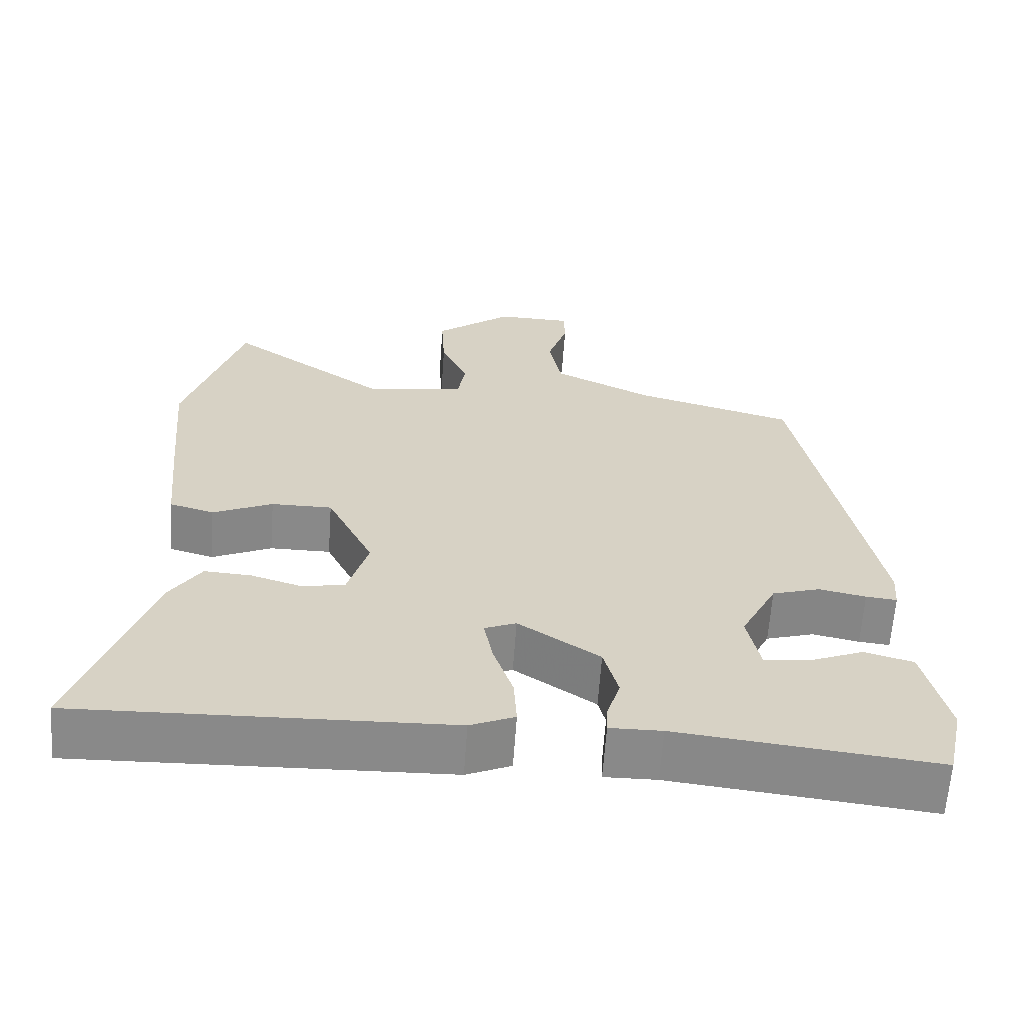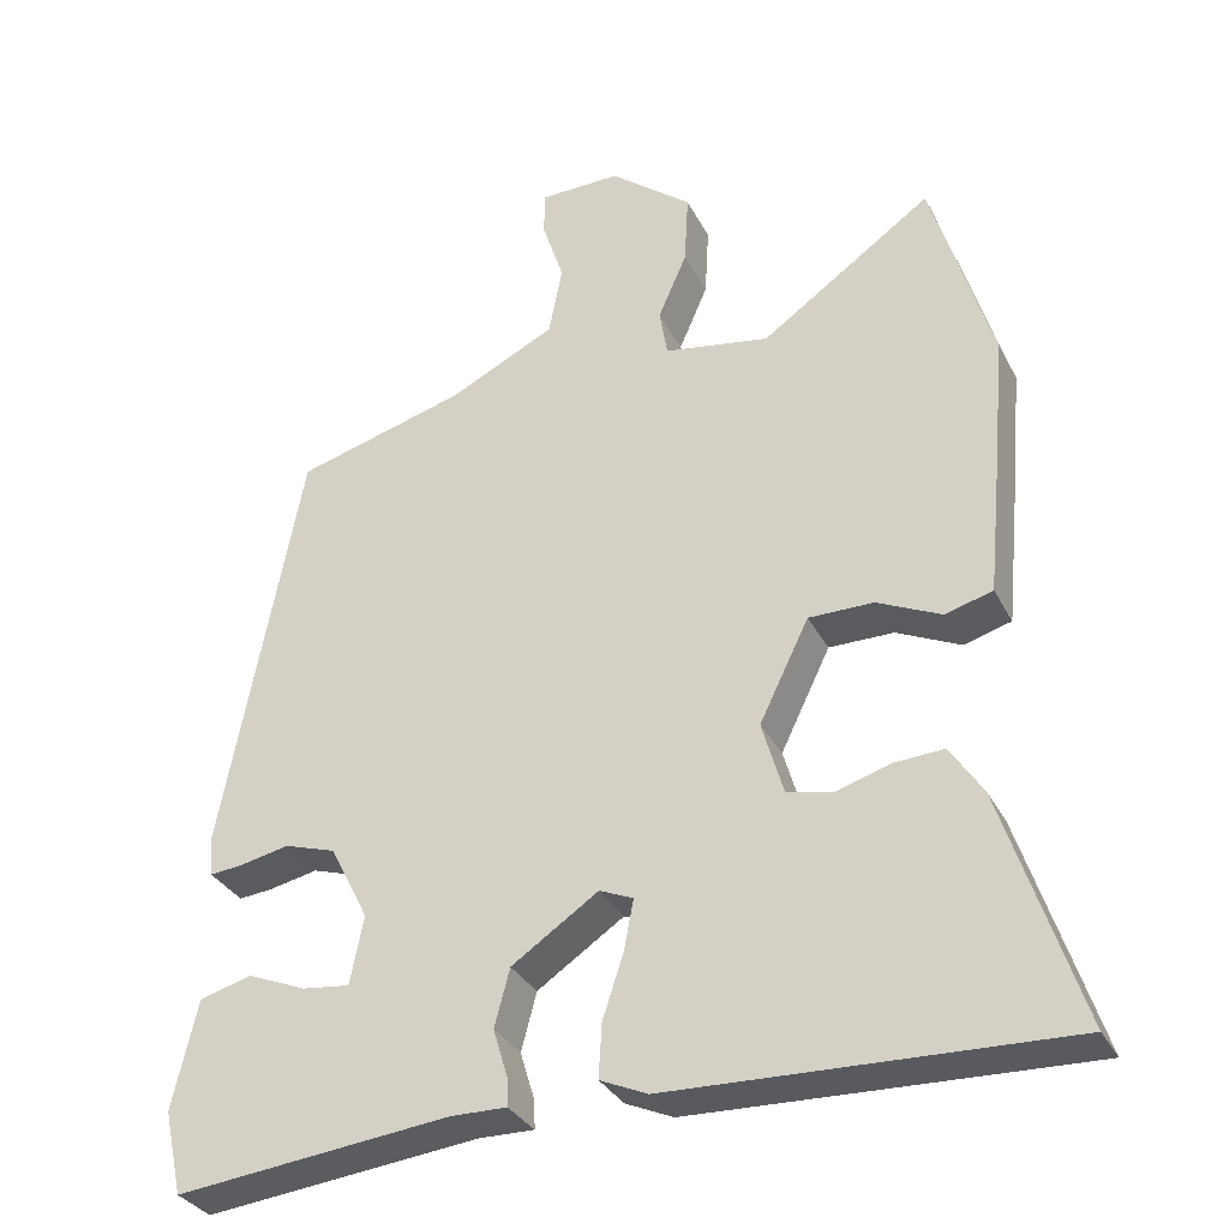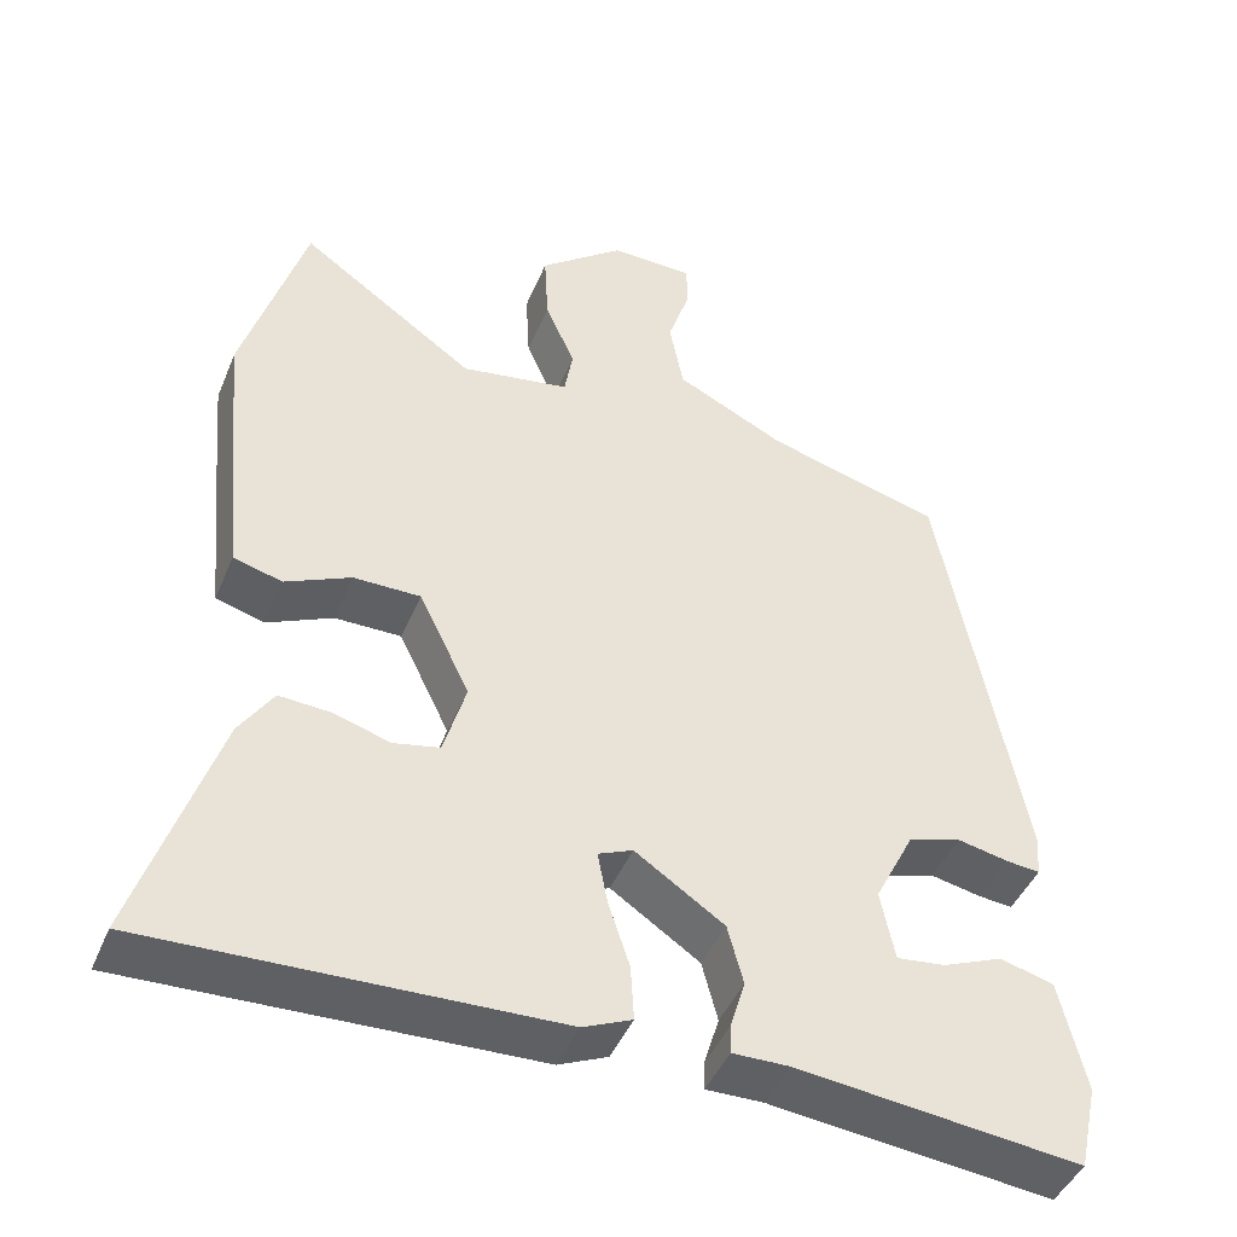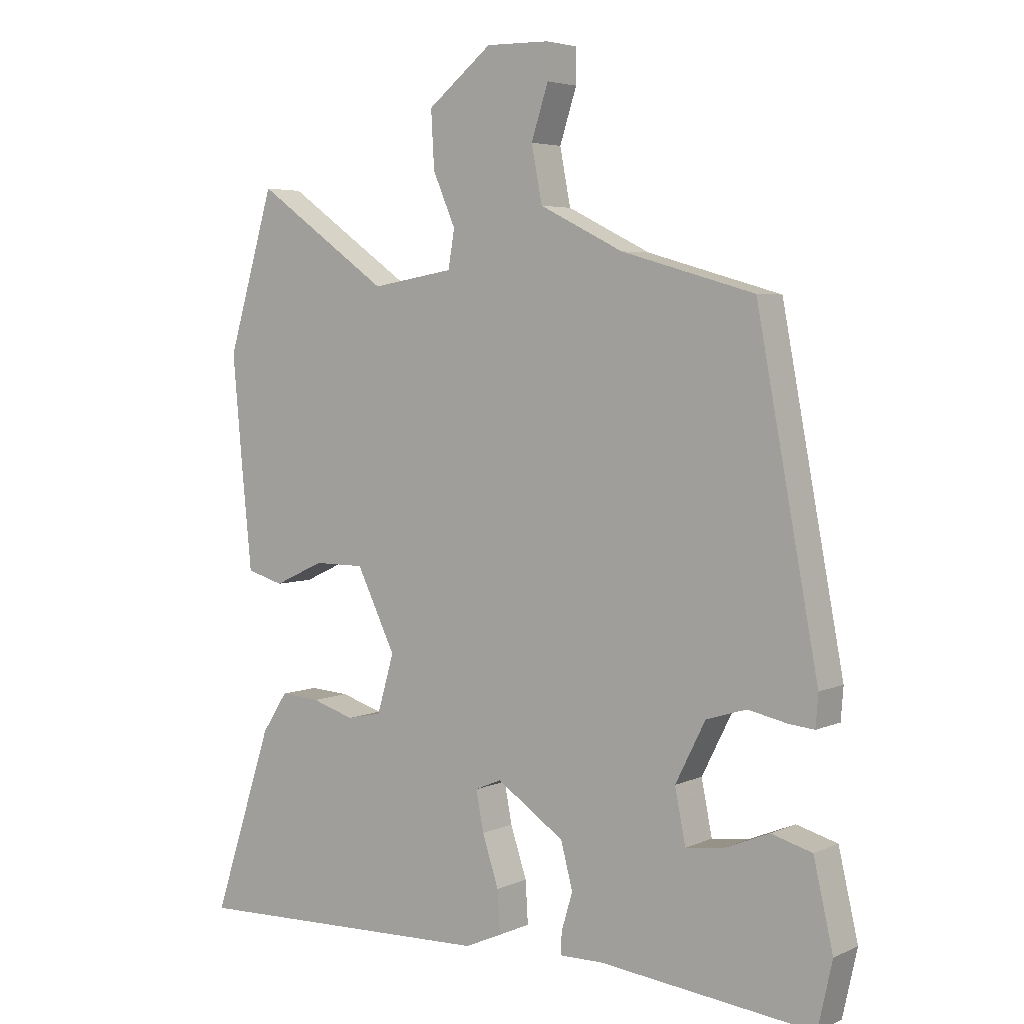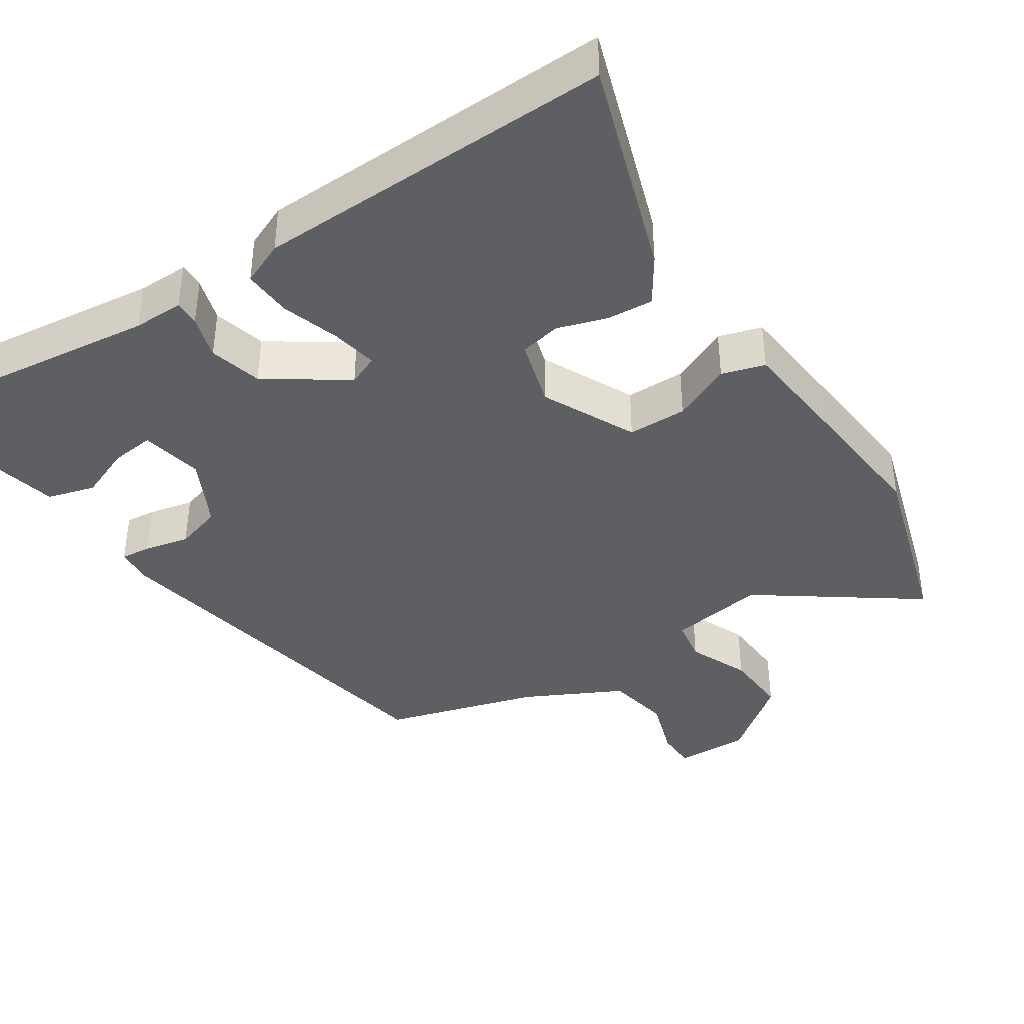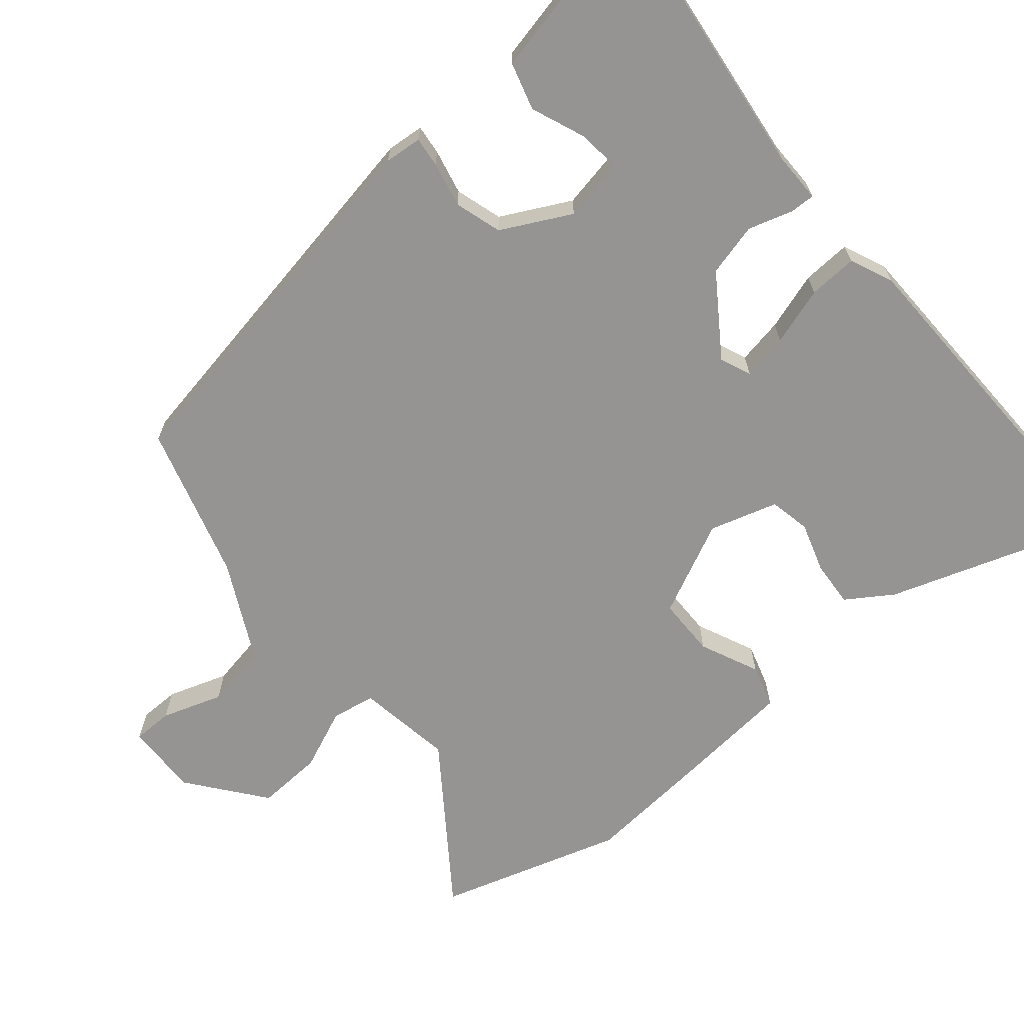
<metadata>
{"format":"obj","ext":"obj","renderer":"f3d","projection":"perspective","resolution":1024,"background":"white","views":[{"elev":-63.2,"azim":-4.0,"up":"+Z"},{"elev":-32.6,"azim":-156.3,"up":"+Z"},{"elev":-44.7,"azim":-21.8,"up":"+Z"},{"elev":4.5,"azim":35.9,"up":"+Z"},{"elev":-39.5,"azim":-147.1,"up":"+Y"},{"elev":-67.2,"azim":129.5,"up":"+Y"}]}
</metadata>
<code>
v -0.569 0.07 -0.487
v -0.473 0.07 -0.193
v -0.432 0.07 -0.13
v -0.369 0.07 -0.134
v -0.301 0.07 -0.155
v -0.245 0.07 -0.143
v -0.218 0.07 -0.05
v -0.28 0.07 0.077
v -0.361 0.07 0.077
v -0.441 0.07 0.04
v -0.5 0.07 0.057
v -0.516 0.07 0.218
v -0.532 0.07 0.393
v -0.457 0.07 0.645
v -0.243 0.07 0.494
v -0.111 0.07 0.516
v -0.101 0.07 0.576
v -0.137 0.07 0.659
v -0.142 0.07 0.749
v -0.039 0.07 0.831
v 0.062 0.07 0.829
v 0.063 0.07 0.774
v 0.036 0.07 0.691
v 0.053 0.07 0.603
v 0.186 0.07 0.537
v 0.398 0.07 0.477
v 0.496 0.07 -0.041
v 0.492 0.07 -0.092
v 0.451 0.07 -0.088
v 0.389 0.07 -0.075
v 0.325 0.07 -0.095
v 0.277 0.07 -0.19
v 0.294 0.07 -0.275
v 0.353 0.07 -0.268
v 0.426 0.07 -0.238
v 0.491 0.07 -0.256
v 0.522 0.07 -0.391
v 0.499 0.07 -0.495
v 0.157 0.07 -0.457
v 0.088 0.07 -0.458
v 0.089 0.07 -0.423
v 0.107 0.07 -0.363
v 0.088 0.07 -0.291
v -0.02 0.07 -0.218
v -0.062 0.07 -0.236
v -0.05 0.07 -0.299
v -0.024 0.07 -0.378
v -0.02 0.07 -0.445
v -0.079 0.07 -0.471
v -0.569 0 -0.487
v -0.473 0 -0.193
v -0.432 0 -0.13
v -0.369 0 -0.134
v -0.301 0 -0.155
v -0.245 0 -0.143
v -0.218 0 -0.05
v -0.28 0 0.077
v -0.361 0 0.077
v -0.441 0 0.04
v -0.5 0 0.057
v -0.516 0 0.218
v -0.532 0 0.393
v -0.457 0 0.645
v -0.243 0 0.494
v -0.111 0 0.516
v -0.101 0 0.576
v -0.137 0 0.659
v -0.142 0 0.749
v -0.039 0 0.831
v 0.062 0 0.829
v 0.063 0 0.774
v 0.036 0 0.691
v 0.053 0 0.603
v 0.186 0 0.537
v 0.398 0 0.477
v 0.496 0 -0.041
v 0.492 0 -0.092
v 0.451 0 -0.088
v 0.389 0 -0.075
v 0.325 0 -0.095
v 0.277 0 -0.19
v 0.294 0 -0.275
v 0.353 0 -0.268
v 0.426 0 -0.238
v 0.491 0 -0.256
v 0.522 0 -0.391
v 0.499 0 -0.495
v 0.157 0 -0.457
v 0.088 0 -0.458
v 0.089 0 -0.423
v 0.107 0 -0.363
v 0.088 0 -0.291
v -0.02 0 -0.218
v -0.062 0 -0.236
v -0.05 0 -0.299
v -0.024 0 -0.378
v -0.02 0 -0.445
v -0.079 0 -0.471
f 3 4 5
f 2 3 5
f 1 2 5
f 49 1 5
f 48 49 5
f 47 48 5
f 46 47 5
f 45 46 5 6
f 44 45 6 7
f 43 44 7 8
f 39 40 41 42
f 39 42 43
f 37 38 39
f 36 37 39
f 35 36 39
f 34 35 39
f 33 34 39
f 32 33 39 43
f 31 32 43 8
f 28 29 30
f 27 28 30
f 26 27 30
f 25 26 30
f 30 31 8
f 25 30 8
f 24 25 8
f 21 22 23
f 20 21 23
f 19 20 23
f 18 19 23
f 17 18 23
f 16 17 23 24
f 13 14 15
f 12 13 15
f 11 12 15
f 10 11 15
f 9 10 15
f 9 15 16
f 8 9 16 24
f 54 53 52
f 54 52 51
f 54 51 50
f 54 50 98
f 54 98 97
f 54 97 96
f 54 96 95
f 55 54 95 94
f 56 55 94 93
f 57 56 93 92
f 91 90 89 88
f 92 91 88
f 88 87 86
f 88 86 85
f 88 85 84
f 88 84 83
f 88 83 82
f 92 88 82 81
f 57 92 81 80
f 79 78 77
f 79 77 76
f 79 76 75
f 79 75 74
f 57 80 79
f 57 79 74
f 57 74 73
f 72 71 70
f 72 70 69
f 72 69 68
f 72 68 67
f 72 67 66
f 73 72 66 65
f 64 63 62
f 64 62 61
f 64 61 60
f 64 60 59
f 64 59 58
f 65 64 58
f 73 65 58 57
f 1 50 51 2
f 2 51 52 3
f 3 52 53 4
f 4 53 54 5
f 5 54 55 6
f 6 55 56 7
f 7 56 57 8
f 8 57 58 9
f 9 58 59 10
f 10 59 60 11
f 11 60 61 12
f 12 61 62 13
f 13 62 63 14
f 14 63 64 15
f 15 64 65 16
f 16 65 66 17
f 17 66 67 18
f 18 67 68 19
f 19 68 69 20
f 20 69 70 21
f 21 70 71 22
f 22 71 72 23
f 23 72 73 24
f 24 73 74 25
f 25 74 75 26
f 26 75 76 27
f 27 76 77 28
f 28 77 78 29
f 29 78 79 30
f 30 79 80 31
f 31 80 81 32
f 32 81 82 33
f 33 82 83 34
f 34 83 84 35
f 35 84 85 36
f 36 85 86 37
f 37 86 87 38
f 38 87 88 39
f 39 88 89 40
f 40 89 90 41
f 41 90 91 42
f 42 91 92 43
f 43 92 93 44
f 44 93 94 45
f 45 94 95 46
f 46 95 96 47
f 47 96 97 48
f 48 97 98 49
f 49 98 50 1

</code>
